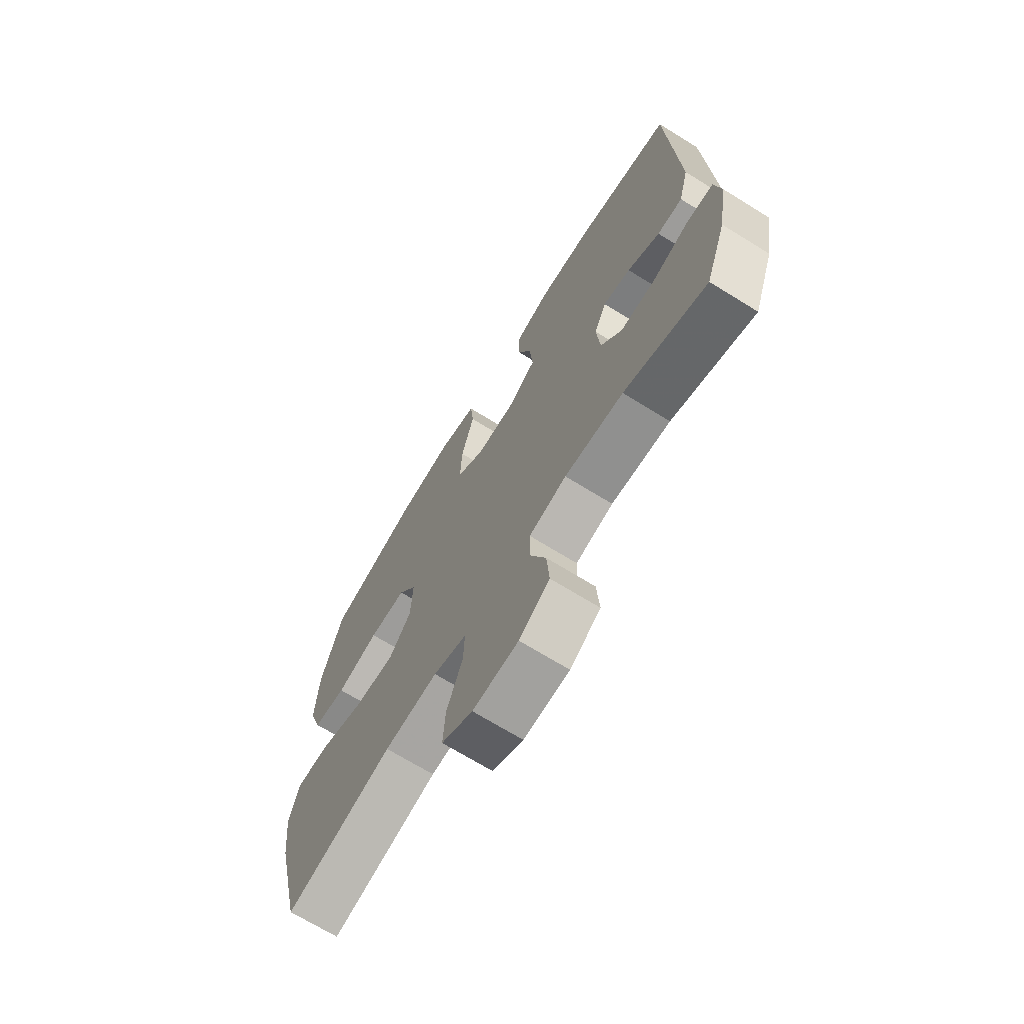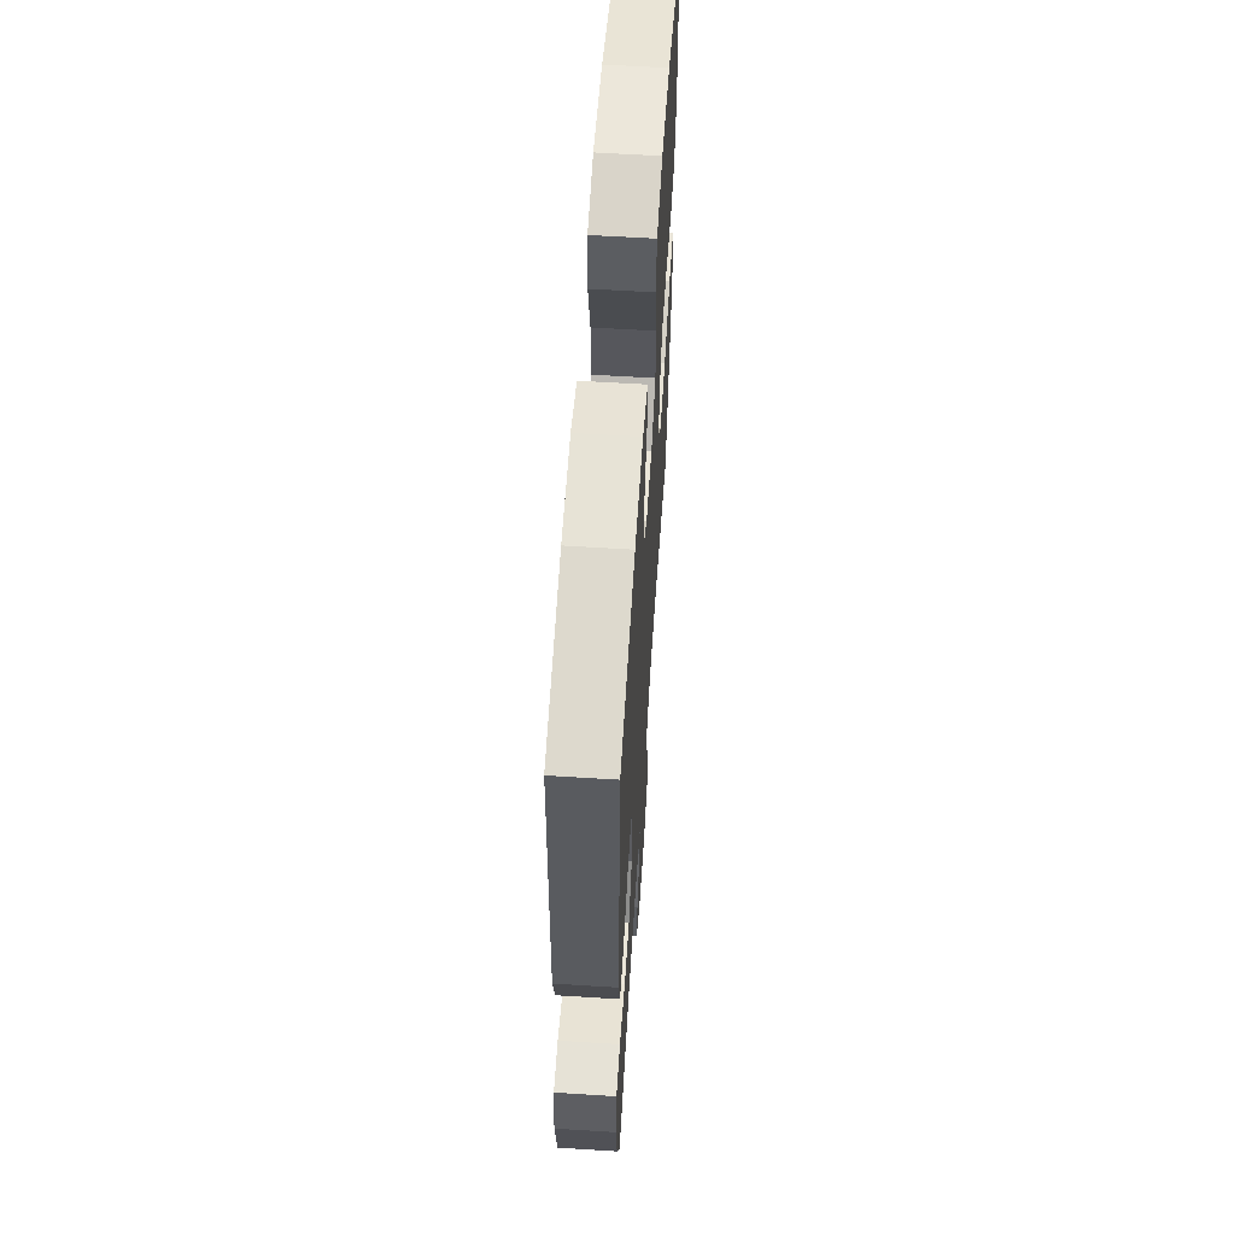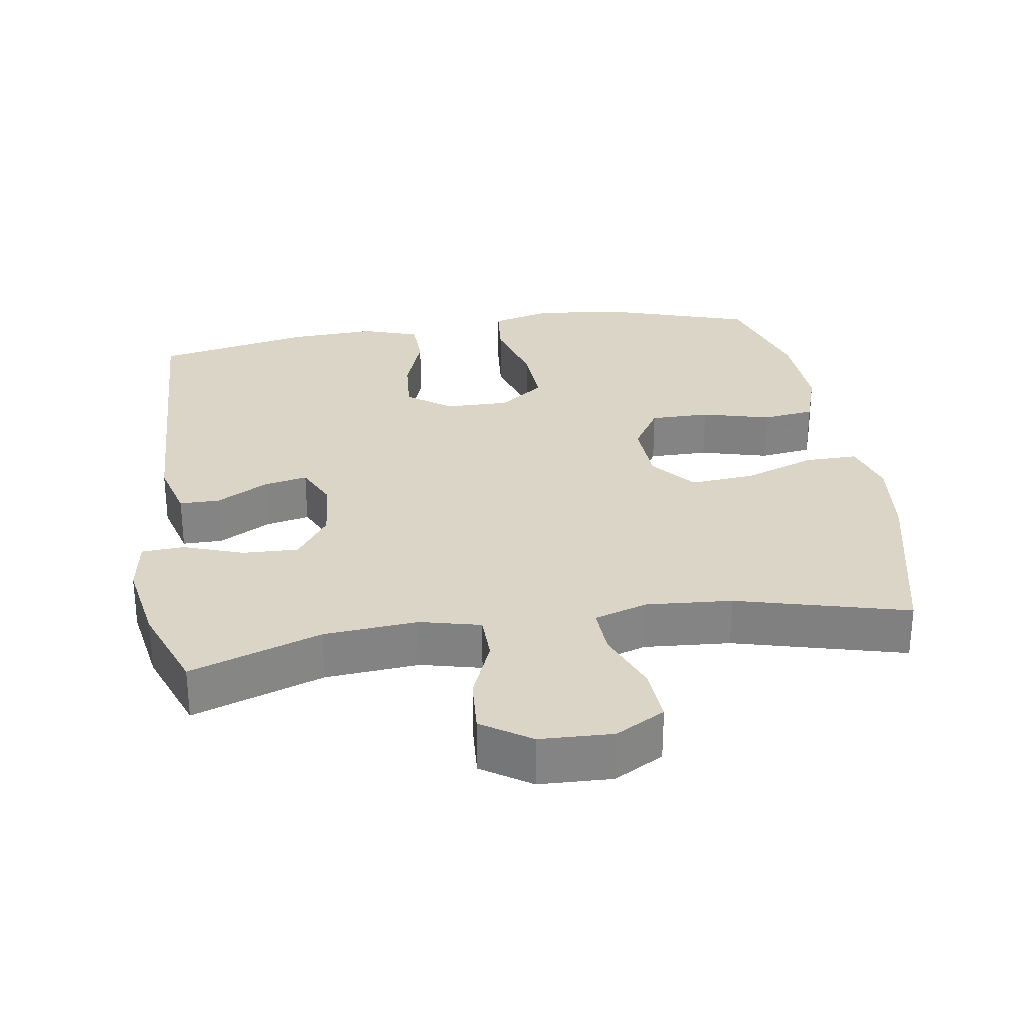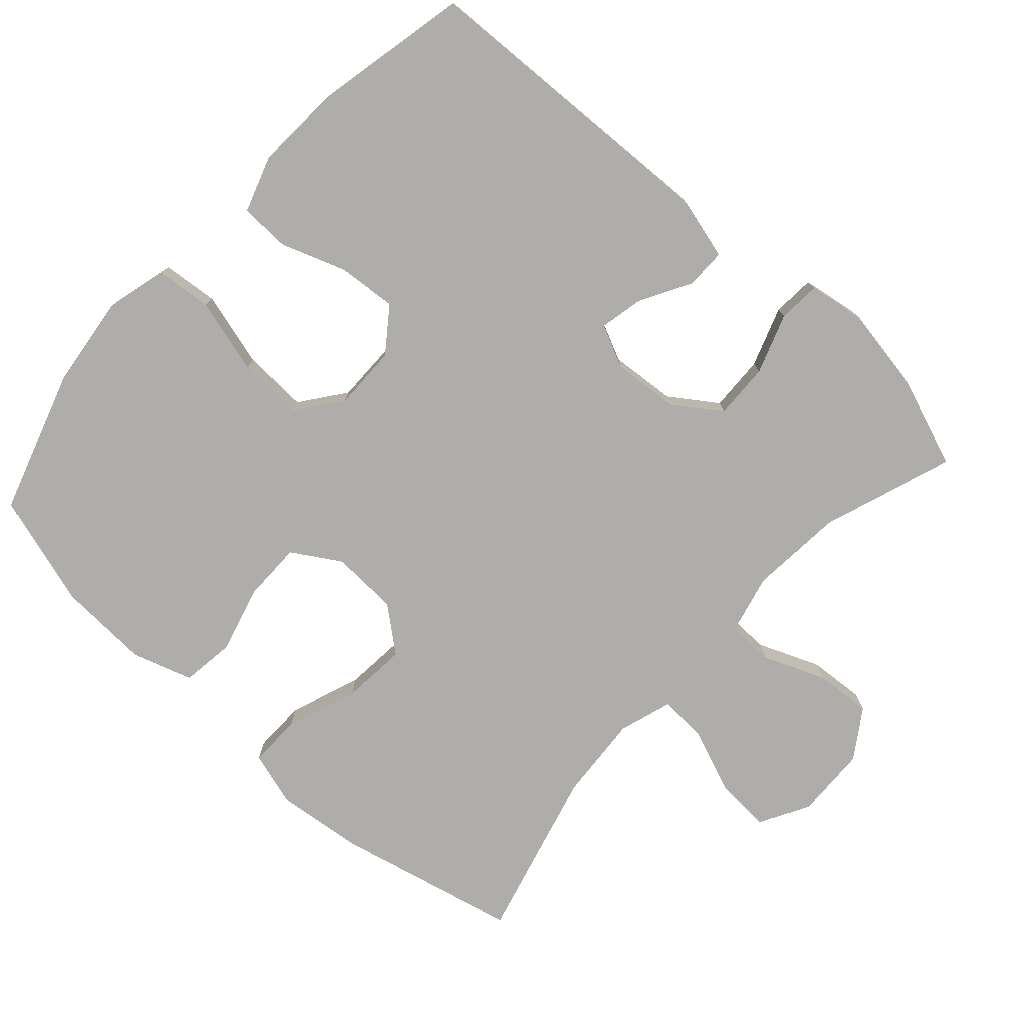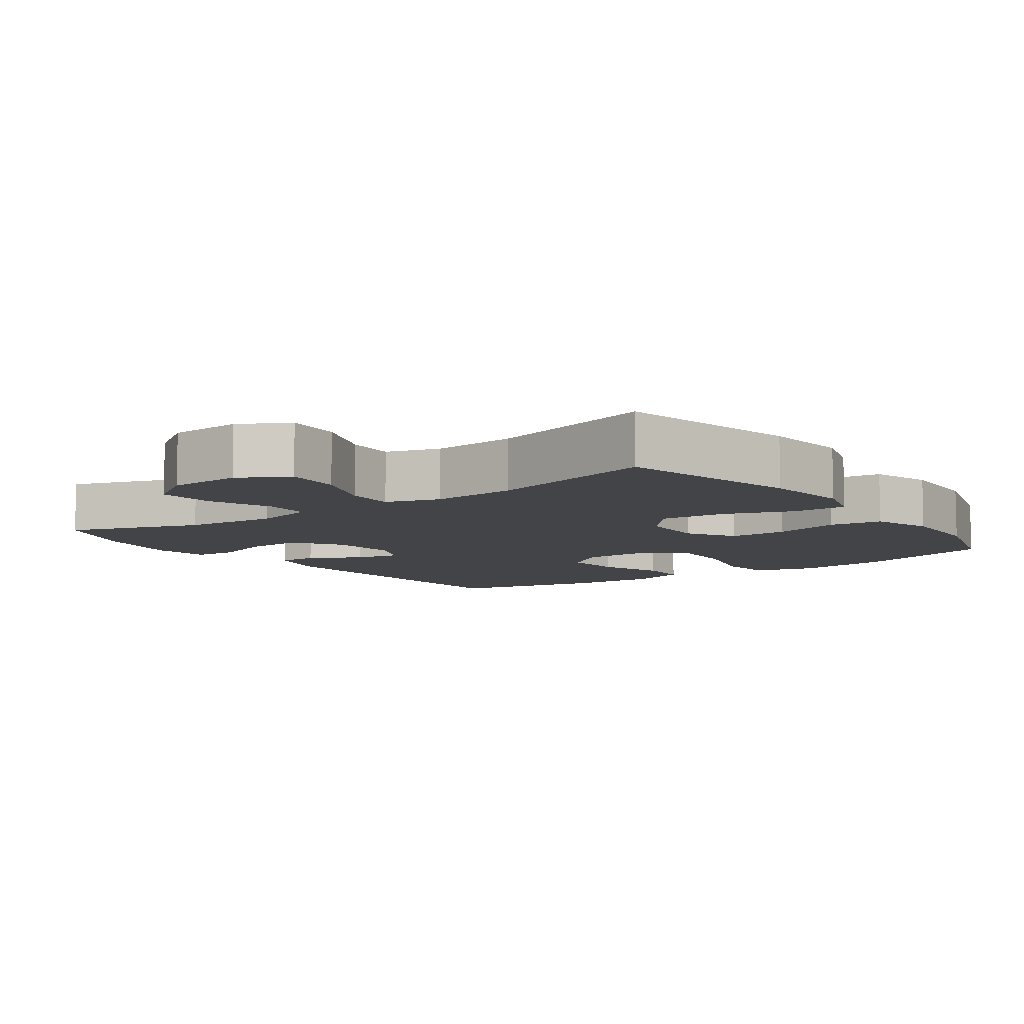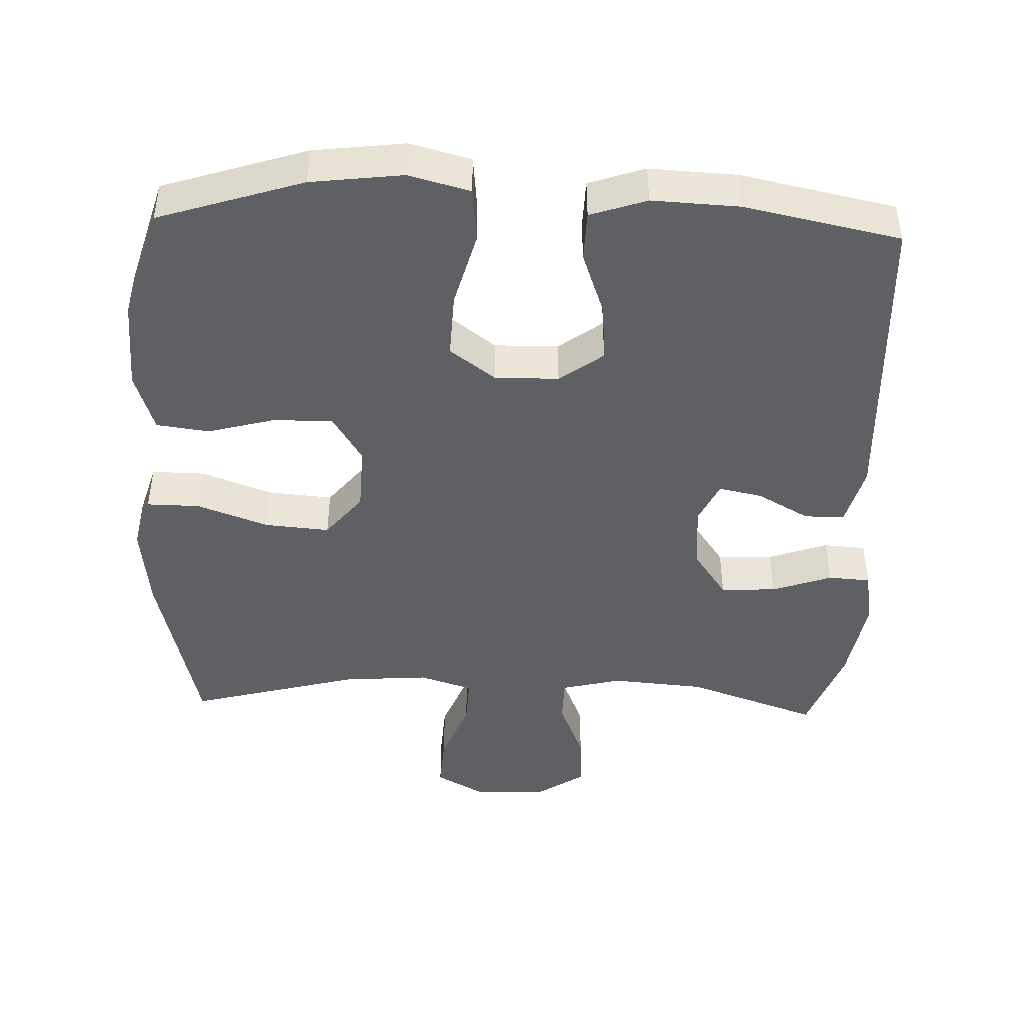
<metadata>
{"format":"obj","ext":"obj","renderer":"f3d","projection":"perspective","resolution":1024,"background":"white","views":[{"elev":-70.0,"azim":58.3,"up":"+Z"},{"elev":59.9,"azim":93.7,"up":"+Z"},{"elev":29.0,"azim":171.1,"up":"+Y"},{"elev":-77.1,"azim":47.7,"up":"+Y"},{"elev":-8.2,"azim":-144.2,"up":"+Y"},{"elev":-44.7,"azim":-2.0,"up":"+Y"}]}
</metadata>
<code>
v 0.5 0.07 0.5
v 0.519 0.07 0.055
v 0.496 0.07 -0.032
v 0.439 0.07 -0.032
v 0.366 0.07 0.009
v 0.304 0.07 0.022
v 0.276 0.07 -0.038
v 0.284 0.07 -0.132
v 0.331 0.07 -0.199
v 0.41 0.07 -0.196
v 0.495 0.07 -0.166
v 0.555 0.07 -0.17
v 0.568 0.07 -0.25
v 0.547 0.07 -0.373
v 0.5 0.07 -0.5
v 0.314 0.07 -0.435
v 0.181 0.07 -0.424
v 0.096 0.07 -0.445
v 0.095 0.07 -0.511
v 0.131 0.07 -0.599
v 0.137 0.07 -0.679
v 0.068 0.07 -0.725
v -0.035 0.07 -0.729
v -0.105 0.07 -0.69
v -0.1 0.07 -0.611
v -0.064 0.07 -0.52
v -0.061 0.07 -0.451
v -0.137 0.07 -0.427
v -0.258 0.07 -0.436
v -0.5 0.07 -0.5
v -0.561 0.07 -0.241
v -0.575 0.07 -0.118
v -0.552 0.07 -0.041
v -0.477 0.07 -0.042
v -0.376 0.07 -0.079
v -0.284 0.07 -0.087
v -0.233 0.07 -0.024
v -0.229 0.07 0.071
v -0.271 0.07 0.139
v -0.355 0.07 0.139
v -0.451 0.07 0.113
v -0.526 0.07 0.123
v -0.554 0.07 0.209
v -0.548 0.07 0.339
v -0.5 0.07 0.5
v -0.295 0.07 0.566
v -0.165 0.07 0.582
v -0.078 0.07 0.559
v -0.07 0.07 0.48
v -0.099 0.07 0.373
v -0.103 0.07 0.28
v -0.039 0.07 0.232
v 0.052 0.07 0.233
v 0.114 0.07 0.279
v 0.107 0.07 0.362
v 0.074 0.07 0.454
v 0.076 0.07 0.525
v 0.156 0.07 0.552
v 0.28 0.07 0.546
v 0.5 0 0.5
v 0.519 0 0.055
v 0.496 0 -0.032
v 0.439 0 -0.032
v 0.366 0 0.009
v 0.304 0 0.022
v 0.276 0 -0.038
v 0.284 0 -0.132
v 0.331 0 -0.199
v 0.41 0 -0.196
v 0.495 0 -0.166
v 0.555 0 -0.17
v 0.568 0 -0.25
v 0.547 0 -0.373
v 0.5 0 -0.5
v 0.314 0 -0.435
v 0.181 0 -0.424
v 0.096 0 -0.445
v 0.095 0 -0.511
v 0.131 0 -0.599
v 0.137 0 -0.679
v 0.068 0 -0.725
v -0.035 0 -0.729
v -0.105 0 -0.69
v -0.1 0 -0.611
v -0.064 0 -0.52
v -0.061 0 -0.451
v -0.137 0 -0.427
v -0.258 0 -0.436
v -0.5 0 -0.5
v -0.561 0 -0.241
v -0.575 0 -0.118
v -0.552 0 -0.041
v -0.477 0 -0.042
v -0.376 0 -0.079
v -0.284 0 -0.087
v -0.233 0 -0.024
v -0.229 0 0.071
v -0.271 0 0.139
v -0.355 0 0.139
v -0.451 0 0.113
v -0.526 0 0.123
v -0.554 0 0.209
v -0.548 0 0.339
v -0.5 0 0.5
v -0.295 0 0.566
v -0.165 0 0.582
v -0.078 0 0.559
v -0.07 0 0.48
v -0.099 0 0.373
v -0.103 0 0.28
v -0.039 0 0.232
v 0.052 0 0.233
v 0.114 0 0.279
v 0.107 0 0.362
v 0.074 0 0.454
v 0.076 0 0.525
v 0.156 0 0.552
v 0.28 0 0.546
f 55 56 57 58
f 54 55 58 59
f 47 48 49 50
f 47 50 51
f 46 47 51
f 45 46 51
f 44 45 51 52
f 40 41 42 43
f 39 40 43 44
f 32 33 34 35
f 32 35 36
f 29 30 31 32
f 28 29 32 36
f 27 28 36 37
f 23 24 25 26
f 23 26 27
f 22 23 27
f 19 20 21 22
f 18 19 22 27
f 17 18 27 37
f 13 14 15 16
f 10 11 12 13
f 9 10 13 16
f 8 9 16 17
f 2 3 4 5
f 2 5 6
f 54 59 1 2
f 53 54 2 6
f 52 53 6 7
f 39 44 52 7
f 38 39 7 8
f 8 17 37 38
f 117 116 115 114
f 118 117 114 113
f 109 108 107 106
f 110 109 106
f 110 106 105
f 110 105 104
f 111 110 104 103
f 102 101 100 99
f 103 102 99 98
f 94 93 92 91
f 95 94 91
f 91 90 89 88
f 95 91 88 87
f 96 95 87 86
f 85 84 83 82
f 86 85 82
f 86 82 81
f 81 80 79 78
f 86 81 78 77
f 96 86 77 76
f 75 74 73 72
f 72 71 70 69
f 75 72 69 68
f 76 75 68 67
f 64 63 62 61
f 65 64 61
f 61 60 118 113
f 65 61 113 112
f 66 65 112 111
f 66 111 103 98
f 67 66 98 97
f 97 96 76 67
f 1 60 61 2
f 2 61 62 3
f 3 62 63 4
f 4 63 64 5
f 5 64 65 6
f 6 65 66 7
f 7 66 67 8
f 8 67 68 9
f 9 68 69 10
f 10 69 70 11
f 11 70 71 12
f 12 71 72 13
f 13 72 73 14
f 14 73 74 15
f 15 74 75 16
f 16 75 76 17
f 17 76 77 18
f 18 77 78 19
f 19 78 79 20
f 20 79 80 21
f 21 80 81 22
f 22 81 82 23
f 23 82 83 24
f 24 83 84 25
f 25 84 85 26
f 26 85 86 27
f 27 86 87 28
f 28 87 88 29
f 29 88 89 30
f 30 89 90 31
f 31 90 91 32
f 32 91 92 33
f 33 92 93 34
f 34 93 94 35
f 35 94 95 36
f 36 95 96 37
f 37 96 97 38
f 38 97 98 39
f 39 98 99 40
f 40 99 100 41
f 41 100 101 42
f 42 101 102 43
f 43 102 103 44
f 44 103 104 45
f 45 104 105 46
f 46 105 106 47
f 47 106 107 48
f 48 107 108 49
f 49 108 109 50
f 50 109 110 51
f 51 110 111 52
f 52 111 112 53
f 53 112 113 54
f 54 113 114 55
f 55 114 115 56
f 56 115 116 57
f 57 116 117 58
f 58 117 118 59
f 59 118 60 1

</code>
